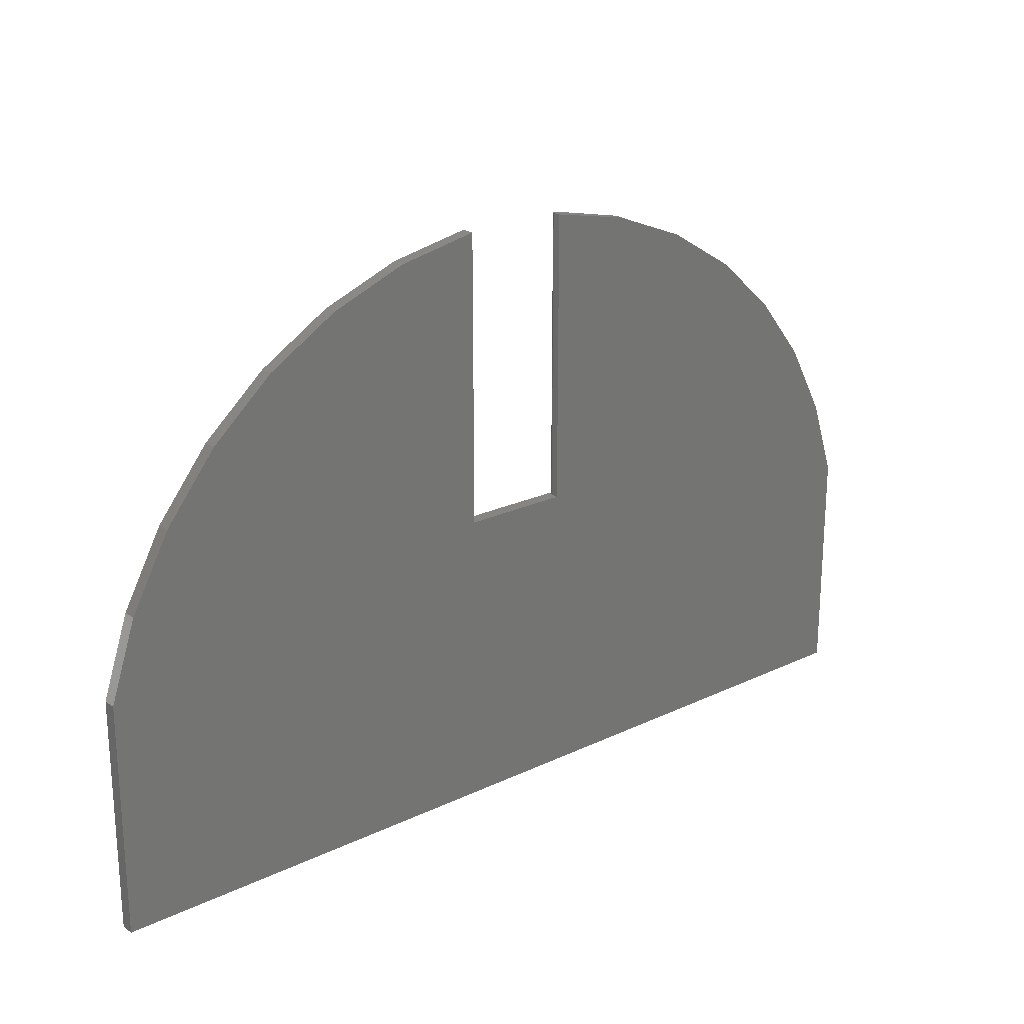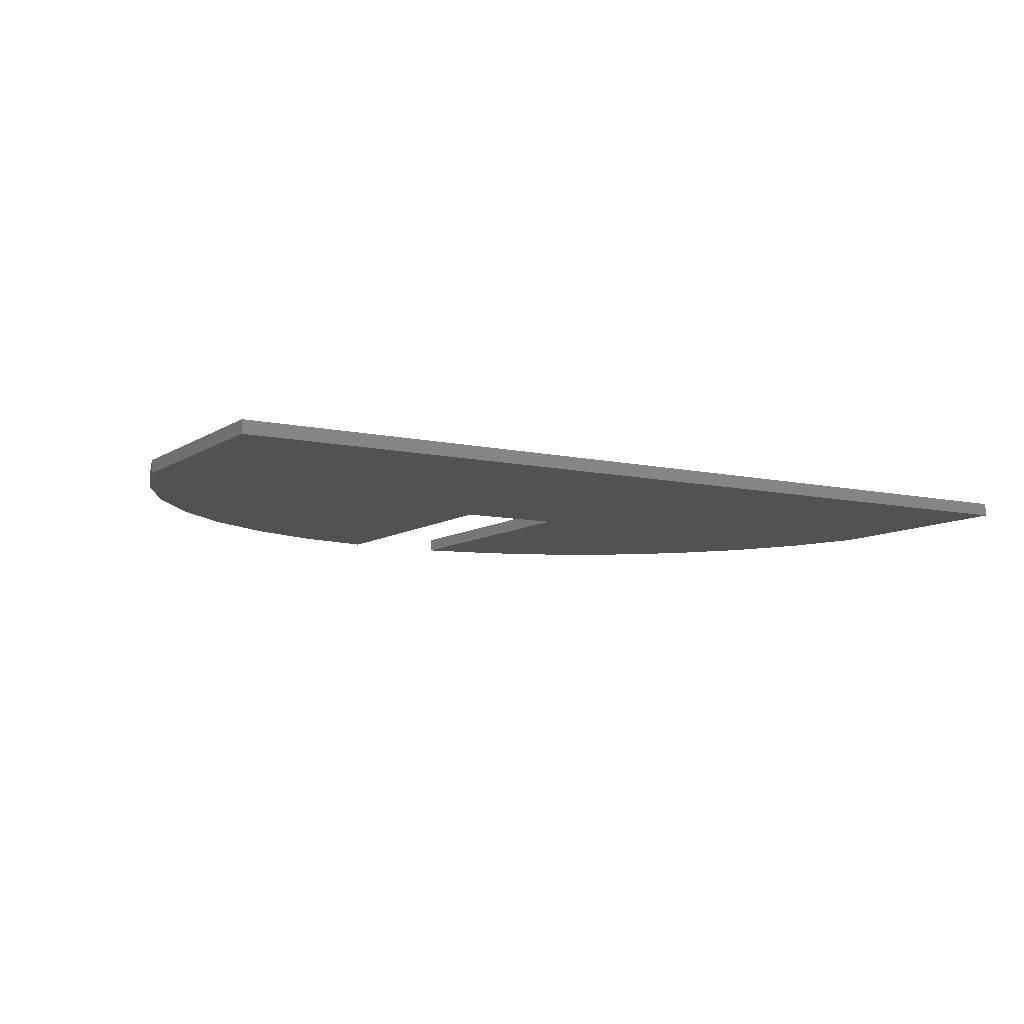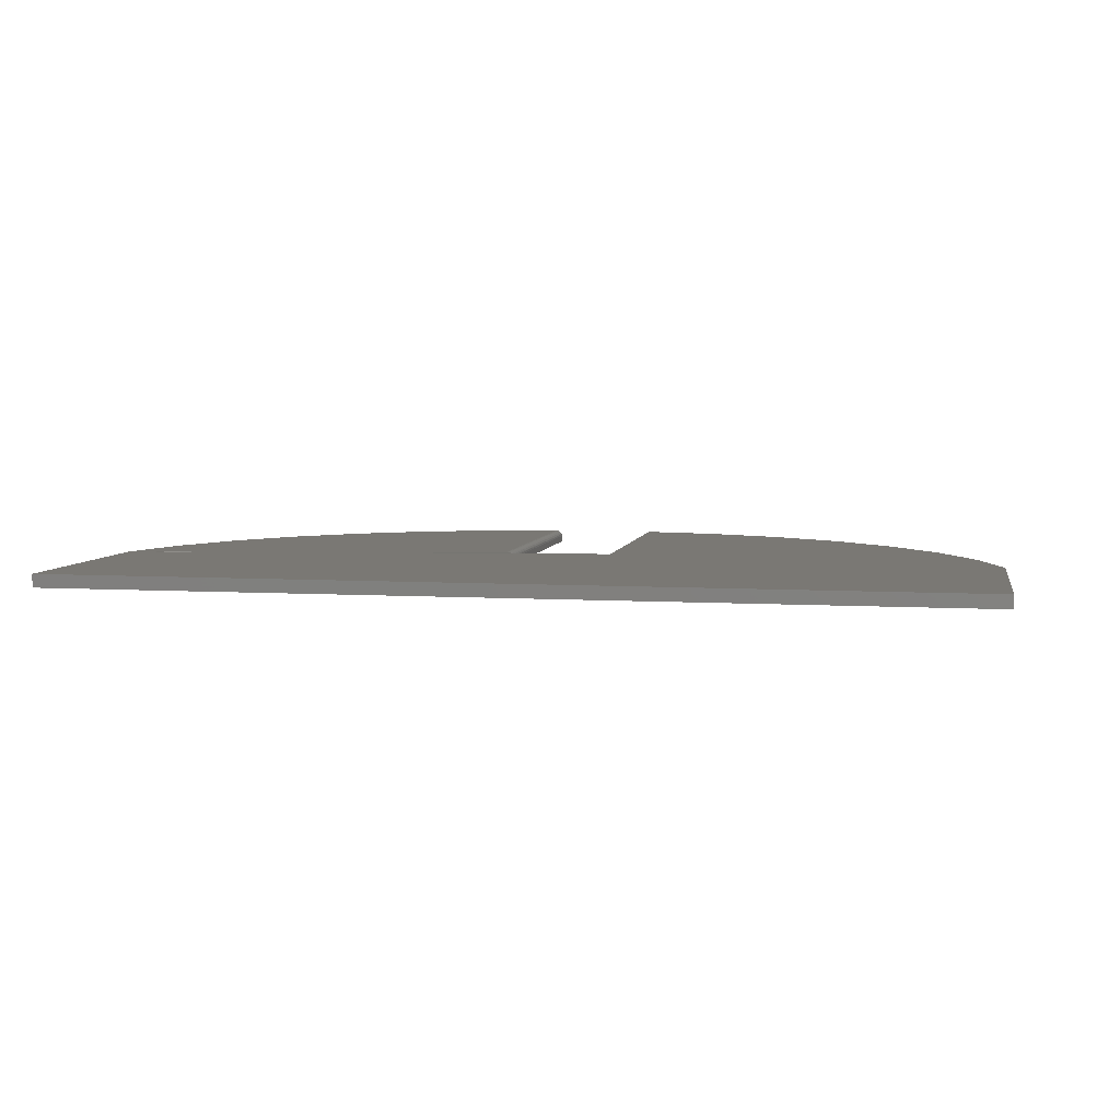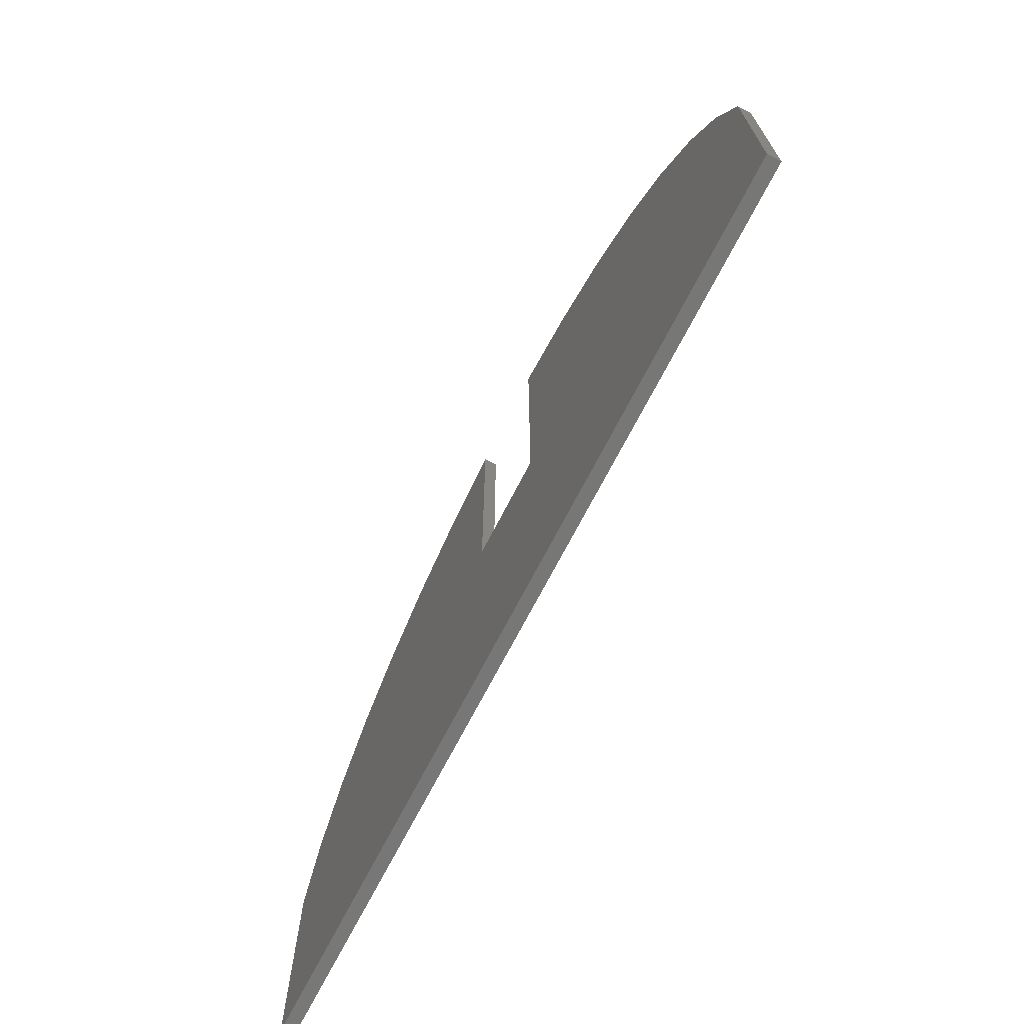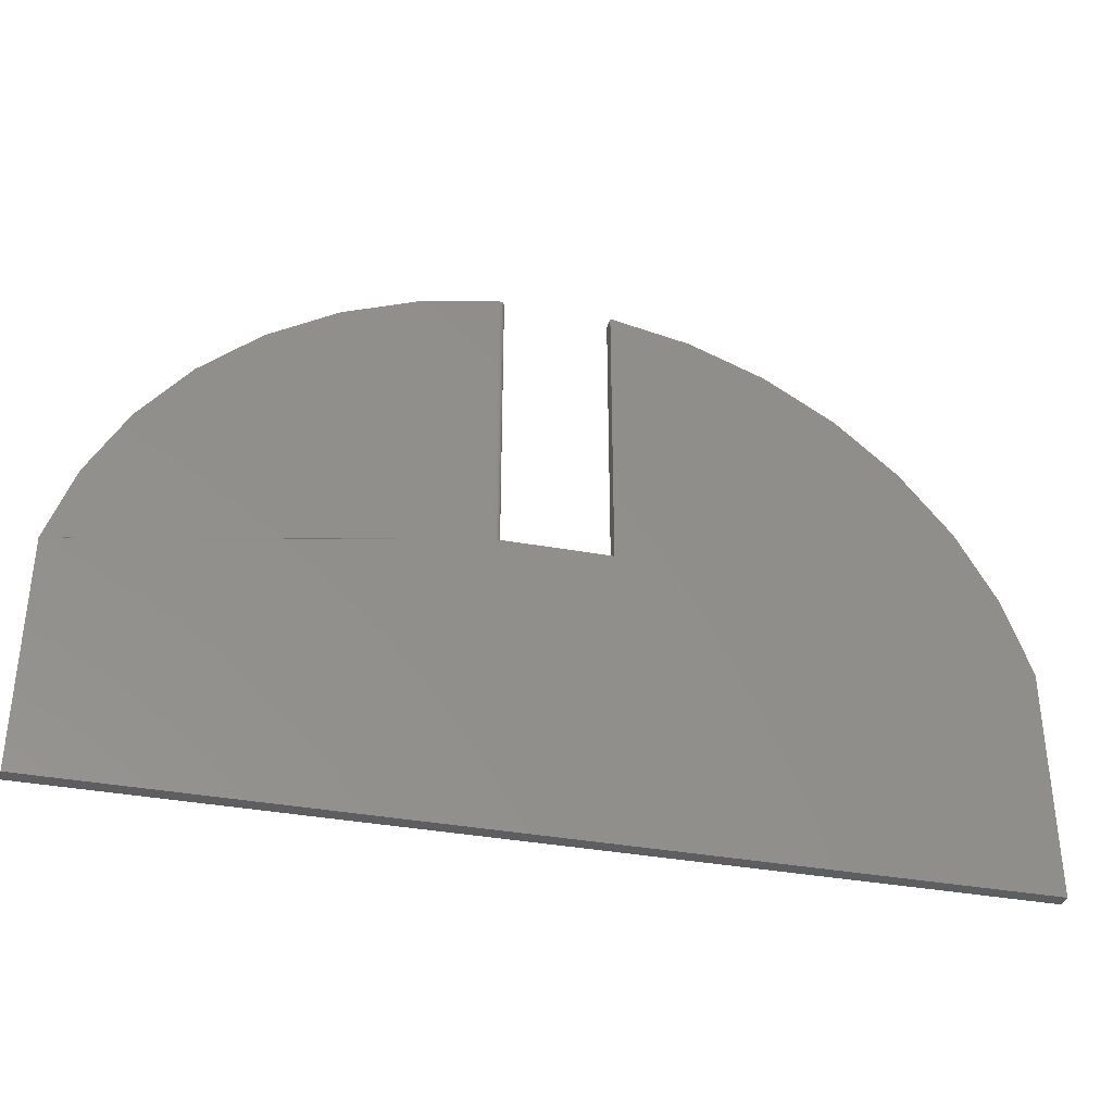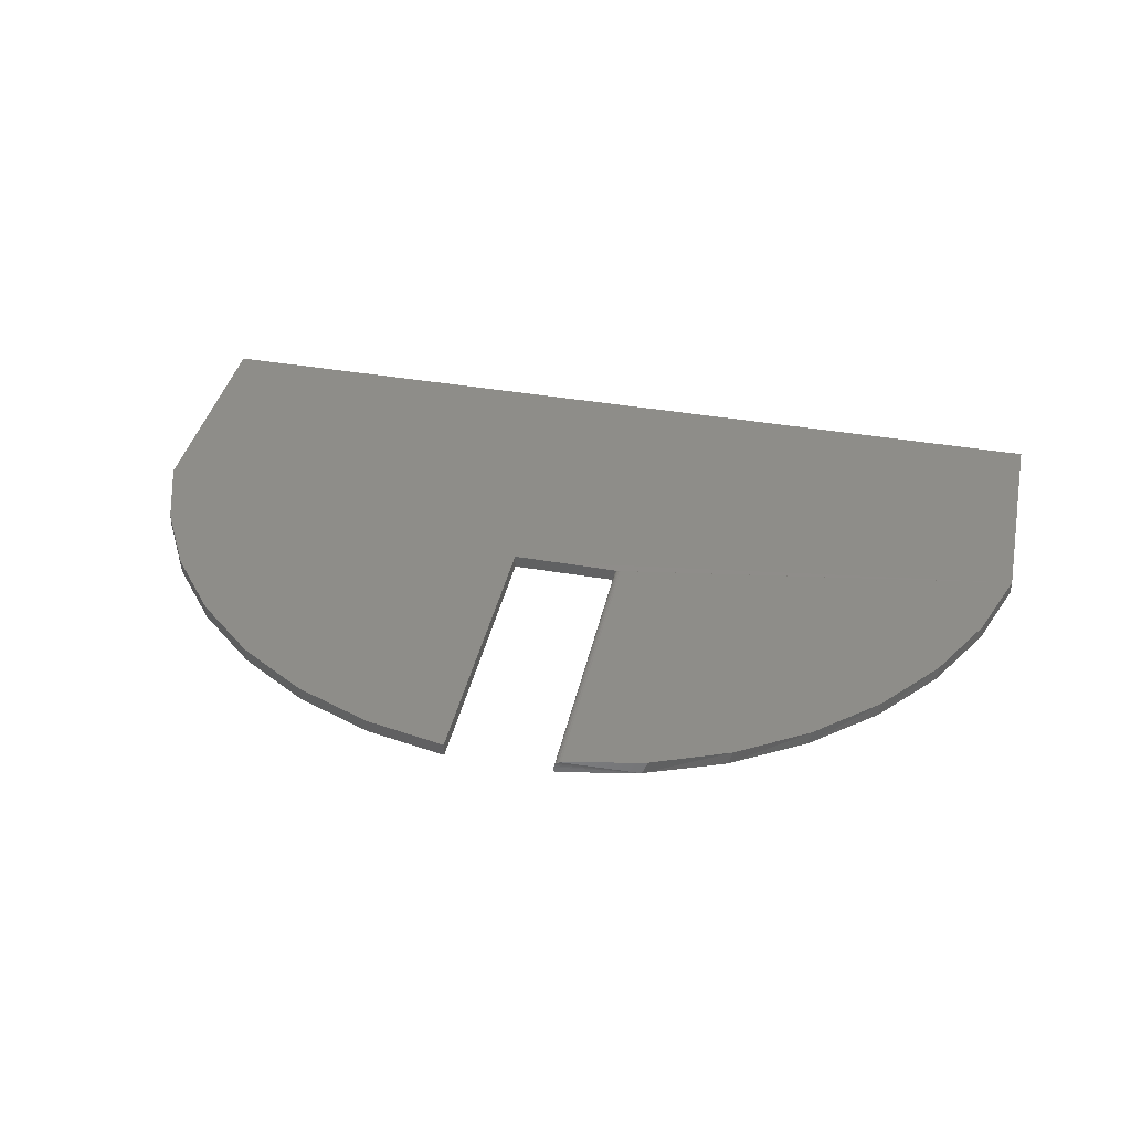
<metadata>
{"format":"stl","ext":"stl","renderer":"f3d","projection":"perspective","resolution":1024,"background":"white","views":[{"elev":22.1,"azim":140.3,"up":"+Y"},{"elev":-9.0,"azim":-31.0,"up":"+Z"},{"elev":5.6,"azim":10.7,"up":"+Z"},{"elev":-69.9,"azim":-117.1,"up":"+Y"},{"elev":-35.8,"azim":-13.7,"up":"+Y"},{"elev":39.0,"azim":-167.7,"up":"+Z"}]}
</metadata>
<code>
# stl→obj: 57 verts, 110 faces
v 0.005674 0.3518 0.01562
v 0.06242 0.3518 0.01562
v 0.06242 0.3518 0
v 0.005674 0.3518 0
v -0.06242 0.3518 0
v -0.06242 0.3518 0.007812
v -0.06257 0.3518 0.009337
v -0.06301 0.3518 0.0108
v -0.06373 0.3518 0.01215
v -0.06471 0.3518 0.01334
v -0.06589 0.3518 0.01431
v -0.06724 0.3518 0.01503
v -0.5391 0.2724 0.01562
v -0.06871 0.3518 0.01547
v -0.07023 0.3518 0.01562
v -0.5089 0.3629 0.01562
v 0.5391 0.2724 0.01562
v 0.5084 0.364 0.01562
v -0.5391 0 0.01562
v 0.005674 0 0.01562
v 0.5391 0 0.01562
v 0.4623 0.4488 0.01562
v 0.4021 0.5243 0.01562
v 0.3296 0.5882 0.01562
v 0.2471 0.6384 0.01562
v 0.1571 0.6734 0.01562
v 0.06242 0.6923 0.01562
v -0.07023 0.6914 0.01562
v -0.1636 0.6715 0.01562
v -0.2522 0.6359 0.01562
v -0.3332 0.5855 0.01562
v -0.4044 0.5219 0.01562
v -0.4635 0.4469 0.01562
v -0.06786 0.6916 0.01526
v -0.06566 0.6919 0.01415
v -0.1571 0.6734 0
v -0.2471 0.6384 0
v -0.06392 0.6921 0.01242
v -0.0628 0.6922 0.01024
v -0.06242 0.6923 0.007812
v -0.06242 0.6923 0
v -0.5391 0.2724 0
v -0.5084 0.364 0
v -0.4623 0.4488 0
v -0.4021 0.5243 0
v -0.3296 0.5882 0
v -0.5391 0 0
v 0.005674 0 0
v 0.06242 0.6923 0
v 0.1571 0.6734 0
v 0.2471 0.6384 0
v 0.3296 0.5882 0
v 0.4021 0.5243 0
v 0.4623 0.4488 0
v 0.5084 0.364 0
v 0.5391 0.2724 0
v 0.5391 0 0
f 1 2 3
f 1 3 4
f 1 4 5
f 1 5 6
f 1 6 7
f 1 7 8
f 1 8 9
f 1 9 10
f 1 10 11
f 1 11 12
f 13 12 14
f 12 13 1
f 13 14 15
f 13 15 16
f 17 18 2
f 17 2 13
f 17 13 19
f 17 19 20
f 17 20 21
f 2 18 22
f 2 22 23
f 2 23 24
f 2 24 25
f 2 25 26
f 2 26 27
f 15 28 29
f 15 29 30
f 15 30 31
f 15 31 32
f 15 32 33
f 15 33 16
f 13 2 1
f 28 34 35
f 36 37 30
f 36 30 29
f 36 29 28
f 36 28 35
f 36 35 38
f 36 38 39
f 36 39 40
f 36 40 41
f 42 13 43
f 43 13 16
f 43 16 44
f 44 16 33
f 44 33 45
f 45 33 32
f 45 32 46
f 46 32 31
f 46 31 37
f 37 31 30
f 6 5 40
f 40 5 41
f 19 47 20
f 20 47 48
f 6 39 7
f 6 40 39
f 10 9 38
f 38 35 10
f 10 35 11
f 11 35 34
f 11 34 12
f 38 9 39
f 39 9 8
f 39 8 7
f 28 15 34
f 34 15 14
f 34 14 12
f 3 49 50
f 3 50 51
f 3 51 52
f 3 52 53
f 3 53 54
f 3 54 55
f 3 55 56
f 56 57 48
f 56 48 47
f 56 47 42
f 56 42 5
f 56 5 4
f 56 4 3
f 5 42 43
f 5 43 44
f 5 44 45
f 5 45 46
f 5 46 37
f 5 37 36
f 5 36 41
f 13 42 19
f 19 42 47
f 27 49 2
f 2 49 3
f 49 27 50
f 50 27 26
f 50 26 51
f 51 26 25
f 51 25 52
f 52 25 24
f 52 24 53
f 53 24 23
f 53 23 54
f 54 23 22
f 54 22 55
f 55 22 18
f 55 18 56
f 56 18 17
f 21 57 17
f 17 57 56
f 20 48 21
f 21 48 57

</code>
